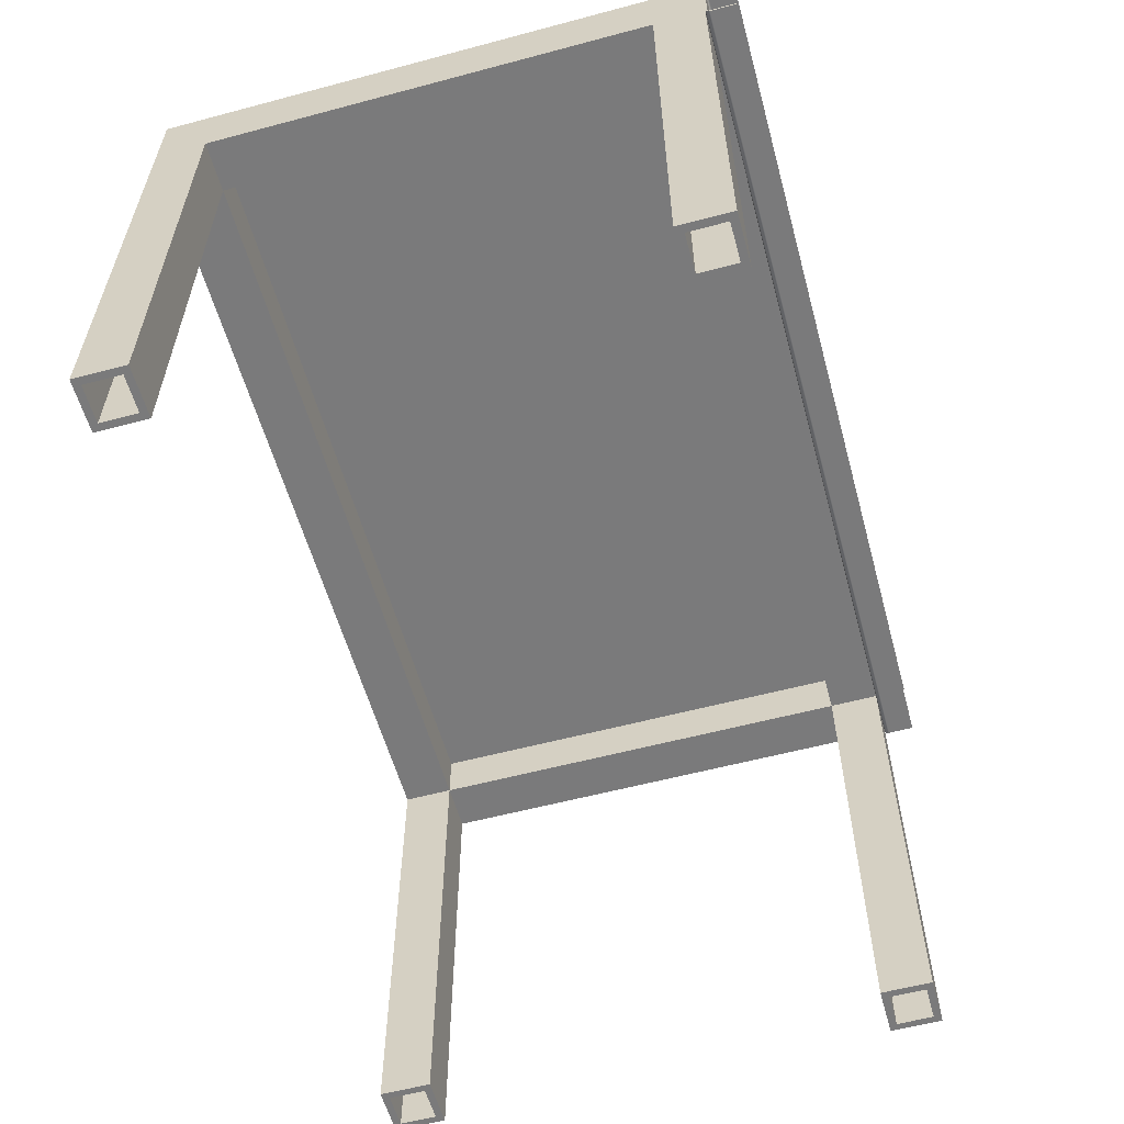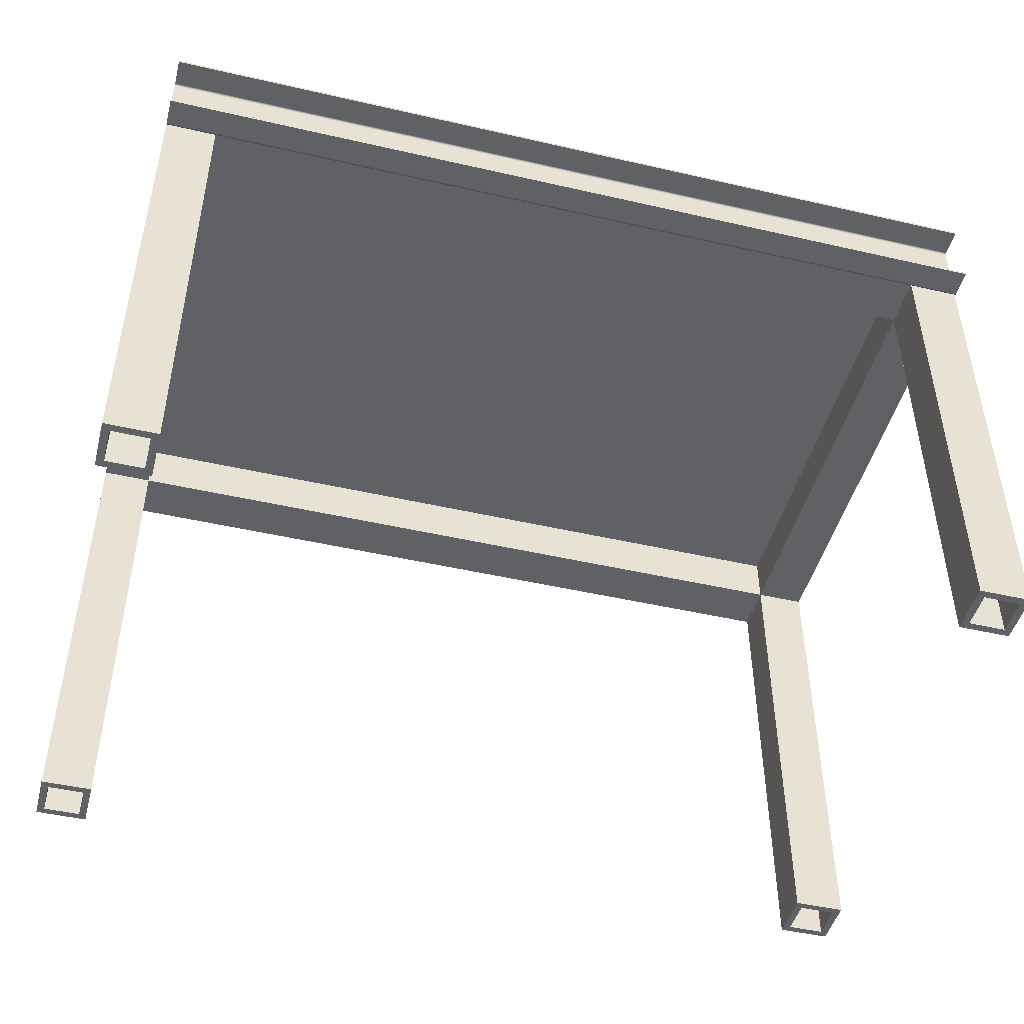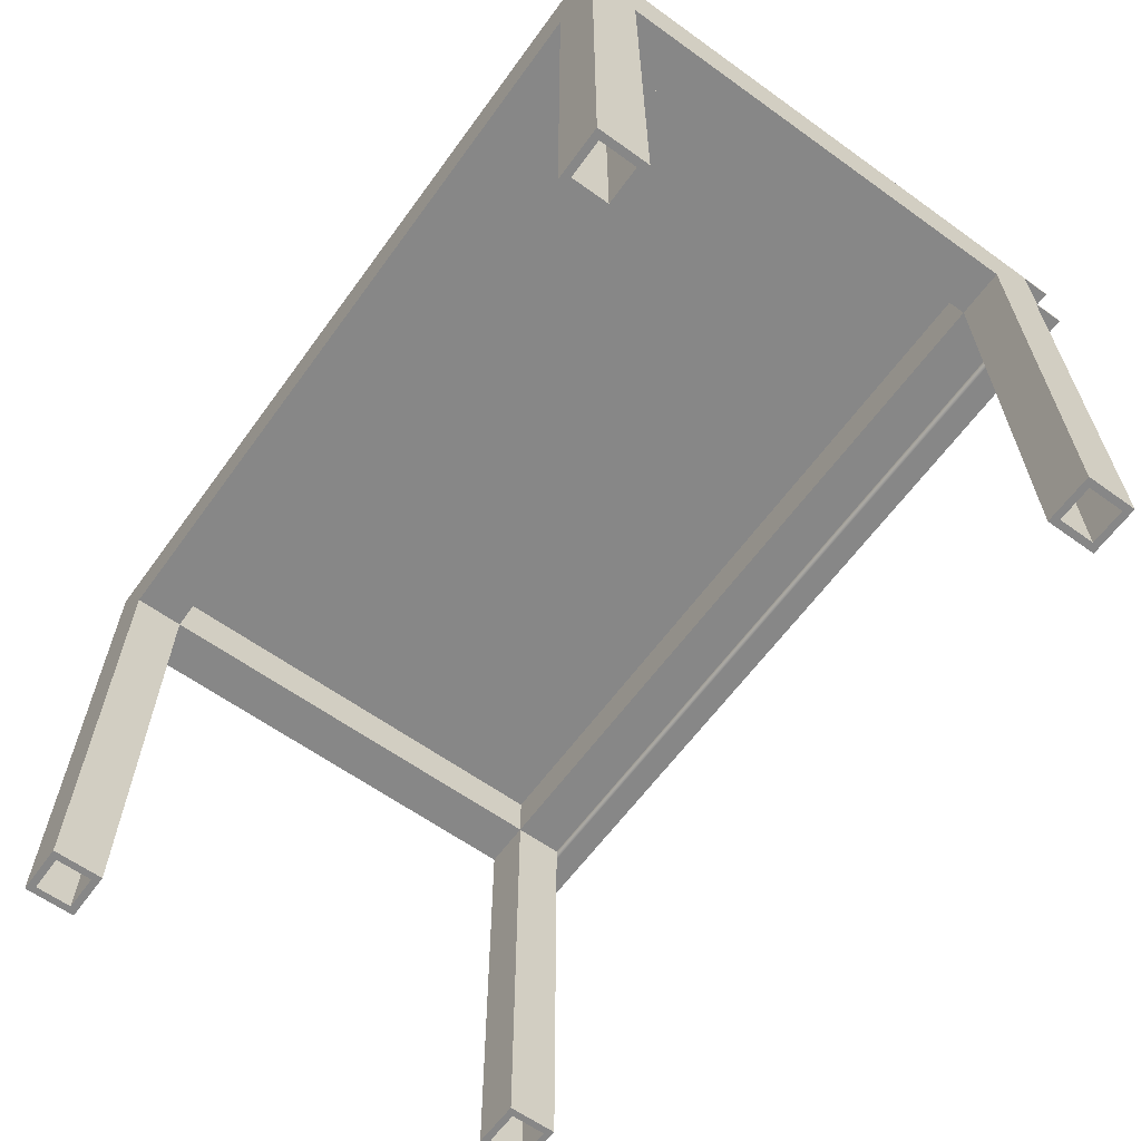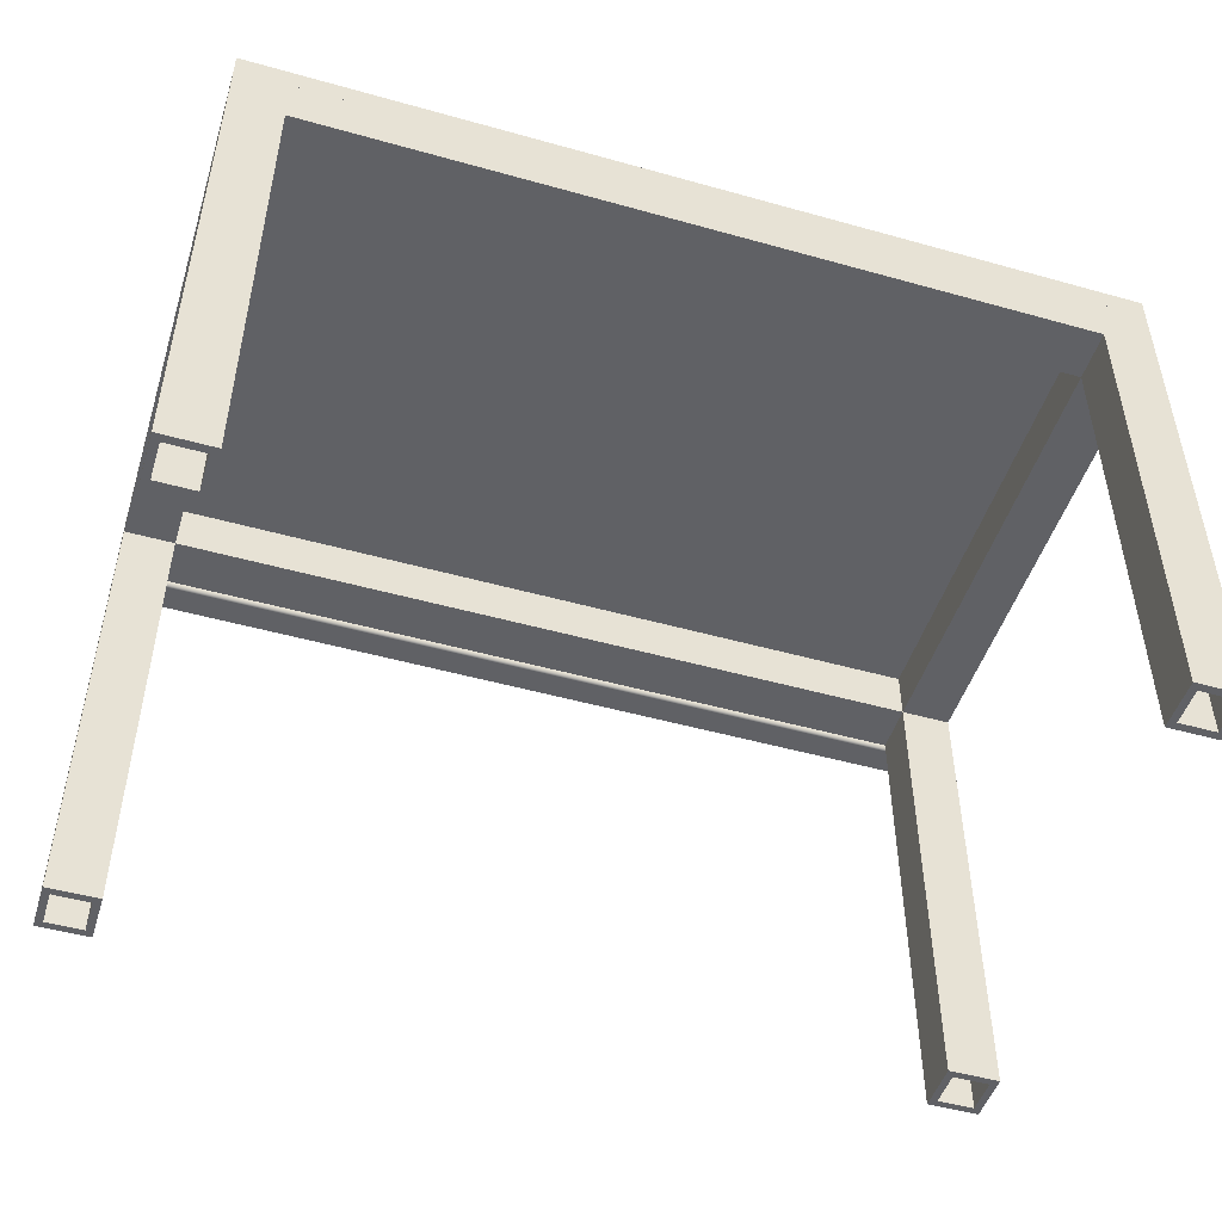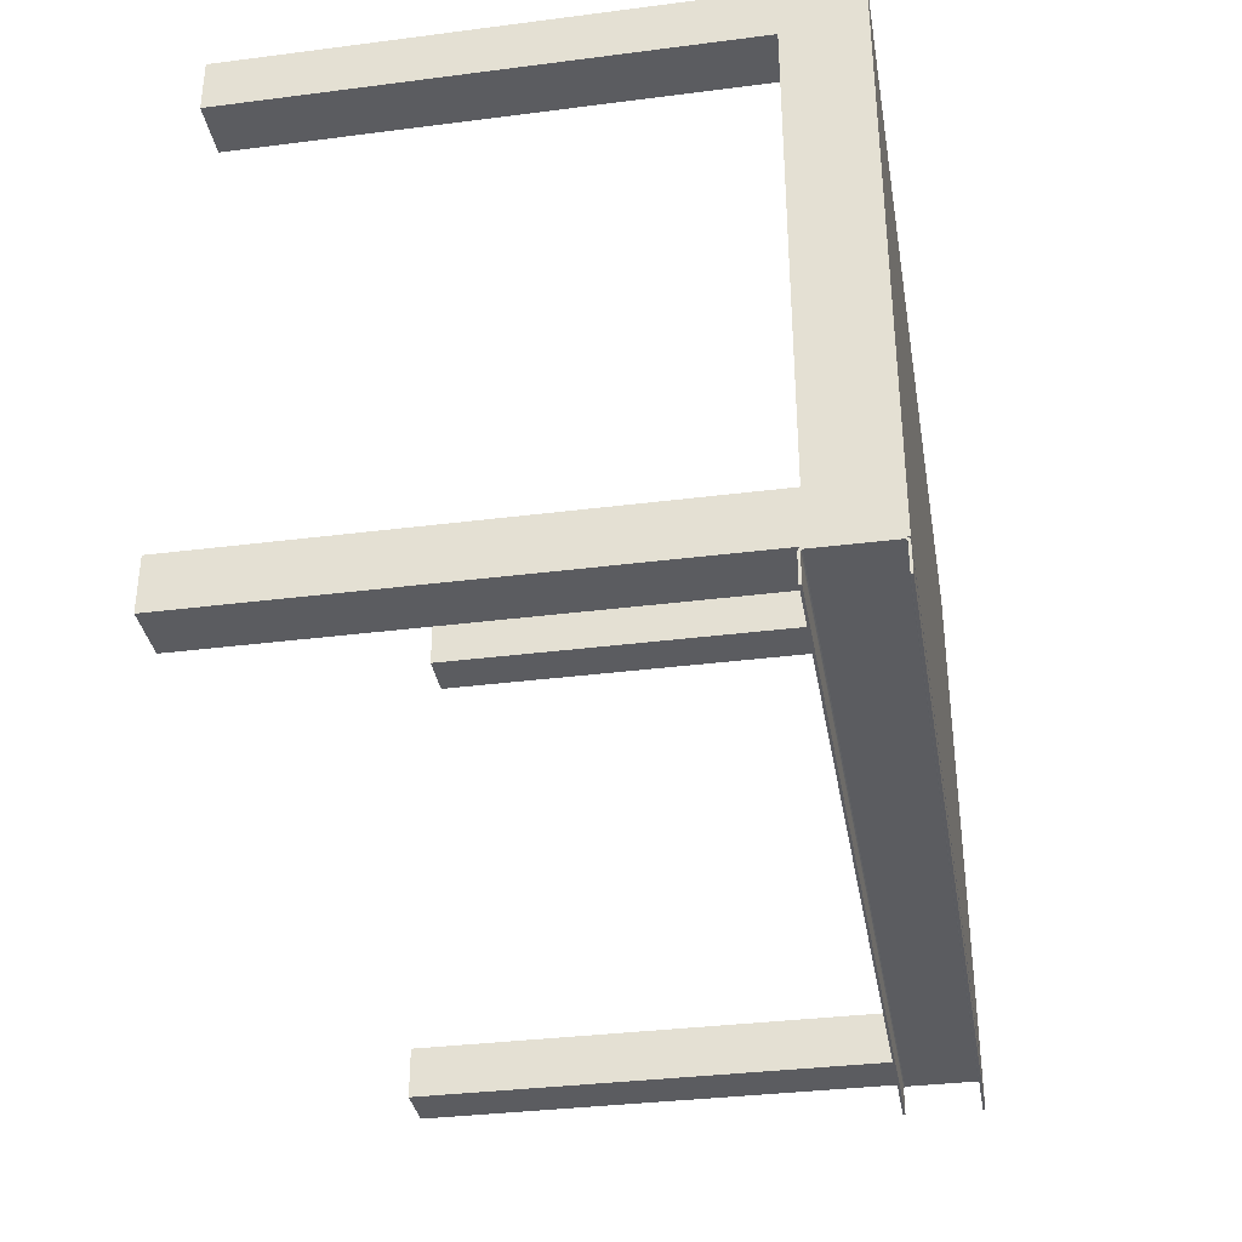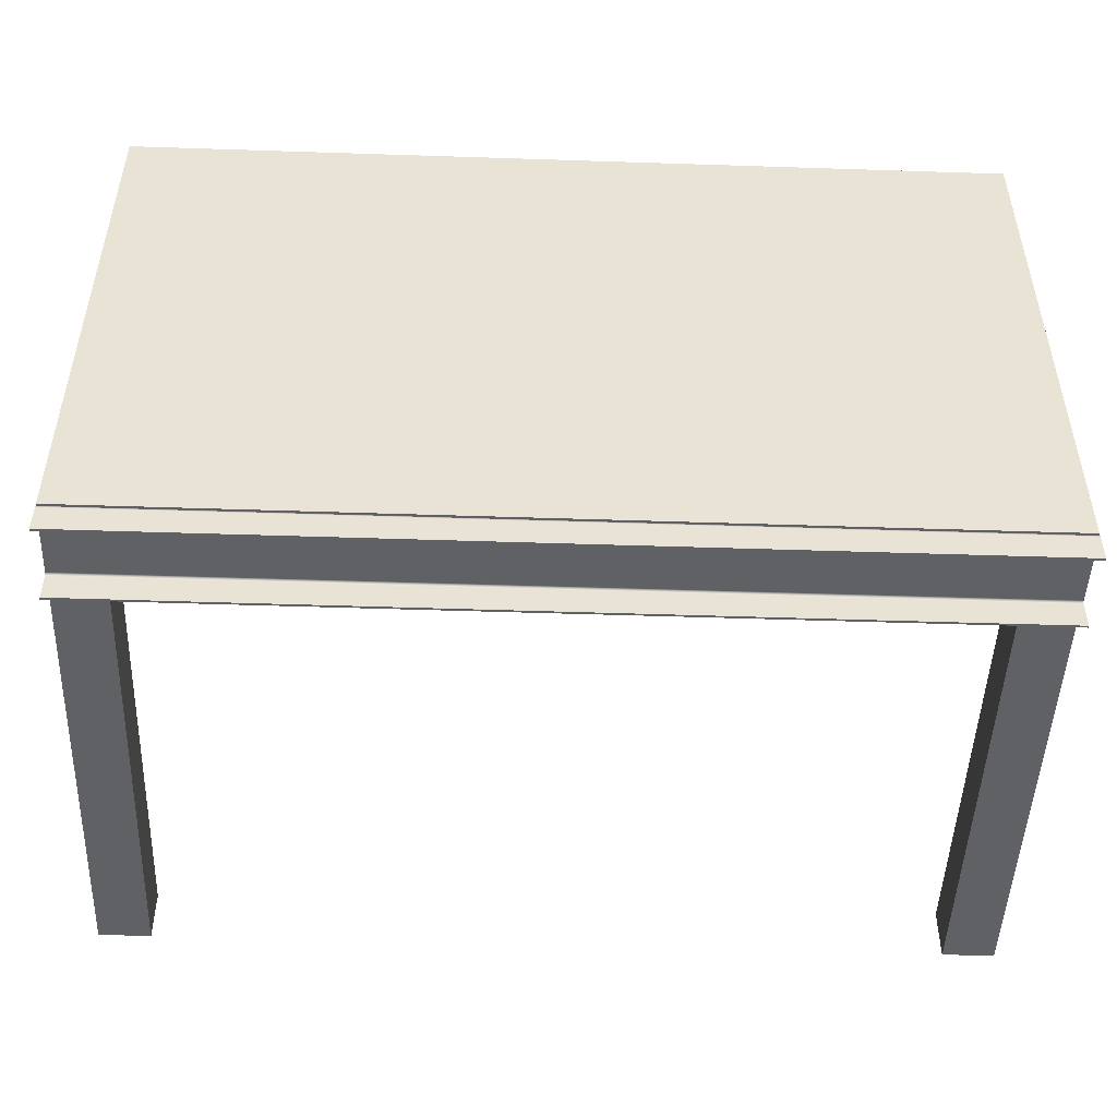
<metadata>
{"format":"obj","ext":"obj","renderer":"f3d","projection":"perspective","resolution":1024,"background":"white","views":[{"elev":-58.1,"azim":105.4,"up":"+Y"},{"elev":-46.8,"azim":165.4,"up":"+Y"},{"elev":-62.4,"azim":54.0,"up":"+Y"},{"elev":-48.9,"azim":-17.3,"up":"+Y"},{"elev":-34.8,"azim":99.7,"up":"+Z"},{"elev":-48.7,"azim":177.9,"up":"+Z"}]}
</metadata>
<code>
g Sólido1
v 1200 720 -760
v 1200 750 -760
v 1200 720 -0
v 1200 750 -0
v 0 720 -760
v 0 750 -760
v 0 720 0
v 0 750 0
f 1 5 2
f 2 5 6
f 3 1 4
f 4 1 2
f 7 3 8
f 8 3 4
f 5 7 6
f 6 7 8
f 8 4 6
f 6 4 2
f 5 1 7
f 7 1 3
g Sólido2
v 70 650 -760
v 70 0 -760
v 0 650 -760
v -0 0 -760
v 60 650 -750
v 60 0 -750
v 10 650 -750
v 10 0 -750
v 60 650 -700
v 60 0 -700
v 10 650 -700
v 10 0 -700
v 70 650 -690
v 70 0 -690
v 0 650 -690
v -0 0 -690
f 17 13 18
f 18 13 14
f 19 17 20
f 20 17 18
f 15 19 16
f 16 19 20
f 13 15 14
f 14 15 16
f 9 21 10
f 10 21 22
f 11 9 12
f 12 9 10
f 23 11 24
f 24 11 12
f 21 23 22
f 22 23 24
f 24 20 22
f 22 20 18
f 22 18 14
f 24 12 20
f 20 12 16
f 16 12 10
f 16 10 14
f 14 10 22
f 21 19 23
f 23 19 15
f 23 15 11
f 11 15 9
f 9 15 13
f 9 13 17
f 19 21 17
f 17 21 9
g Sólido2:1
v 1200 650 0
v 1200 0 0
v 1200 650 -70
v 1200 0 -70
v 1190 650 -10
v 1190 0 -10
v 1190 650 -60
v 1190 0 -60
v 1140 650 -10
v 1140 0 -10
v 1140 650 -60
v 1140 0 -60
v 1130 650 0
v 1130 0 0
v 1130 650 -70
v 1130 0 -70
f 33 29 34
f 34 29 30
f 35 33 36
f 36 33 34
f 31 35 32
f 32 35 36
f 29 31 30
f 30 31 32
f 25 37 26
f 26 37 38
f 27 25 28
f 28 25 26
f 39 27 40
f 40 27 28
f 37 39 38
f 38 39 40
f 40 36 38
f 38 36 34
f 38 34 30
f 40 28 36
f 36 28 32
f 32 28 26
f 32 26 30
f 30 26 38
f 37 35 39
f 39 35 31
f 39 31 27
f 27 31 25
f 25 31 29
f 25 29 33
f 35 37 33
f 33 37 25
g Sólido2:2
v 1200 650 -690
v 1200 0 -690
v 1200 650 -760
v 1200 0 -760
v 1190 650 -700
v 1190 0 -700
v 1190 650 -750
v 1190 0 -750
v 1140 650 -700
v 1140 0 -700
v 1140 650 -750
v 1140 0 -750
v 1130 650 -690
v 1130 0 -690
v 1130 650 -760
v 1130 0 -760
f 49 45 50
f 50 45 46
f 51 49 52
f 52 49 50
f 47 51 48
f 48 51 52
f 45 47 46
f 46 47 48
f 41 53 42
f 42 53 54
f 43 41 44
f 44 41 42
f 55 43 56
f 56 43 44
f 53 55 54
f 54 55 56
f 56 52 54
f 54 52 50
f 54 50 46
f 56 44 52
f 52 44 48
f 48 44 42
f 48 42 46
f 46 42 54
f 53 51 55
f 55 51 47
f 55 47 43
f 43 47 41
f 41 47 45
f 41 45 49
f 51 53 49
f 49 53 41
g Sólido2:3
v 70 650 0
v 70 0 0
v 70 650 -70
v 70 0 -70
v 60 650 -10
v 60 0 -10
v 60 650 -60
v 60 0 -60
v 10 650 -10
v 10 0 -10
v 10 650 -60
v 10 0 -60
v -0 650 0
v -0 0 0
v -0 650 -70
v -0 0 -70
f 65 61 66
f 66 61 62
f 67 65 68
f 68 65 66
f 63 67 64
f 64 67 68
f 61 63 62
f 62 63 64
f 57 69 58
f 58 69 70
f 59 57 60
f 60 57 58
f 71 59 72
f 72 59 60
f 69 71 70
f 70 71 72
f 72 68 70
f 70 68 66
f 70 66 62
f 72 60 68
f 68 60 64
f 64 60 58
f 64 58 62
f 62 58 70
f 69 67 71
f 71 67 63
f 71 63 59
f 59 63 57
f 57 63 61
f 57 61 65
f 67 69 65
f 65 69 57
g Sólido2:4
v 1200 650 -760
v 1200 720 -760
v 1200 650 -0
v 1200 720 -0
v 1130 650 -690
v 1130 720 -690
v 1130 650 -70
v 1130 720 -70
v 70 650 -690
v 70 720 -690
v 70 650 -70
v 70 720 -70
v 0 650 -760
v 0 720 -760
v 0 650 0
v 0 720 0
f 81 77 82
f 82 77 78
f 83 81 84
f 84 81 82
f 79 83 80
f 80 83 84
f 77 79 78
f 78 79 80
f 73 85 74
f 74 85 86
f 75 73 76
f 76 73 74
f 87 75 88
f 88 75 76
f 85 87 86
f 86 87 88
f 88 84 86
f 86 84 82
f 86 82 78
f 88 76 84
f 84 76 80
f 80 76 74
f 80 74 78
f 78 74 86
f 85 83 87
f 87 83 79
f 87 79 75
f 75 79 73
f 73 79 77
f 73 77 81
f 83 85 81
f 81 85 73
g Sólido1:1
v 1200 643.9 -803
v 0 643.9 -803
v 1200 647 -803
v 0 647 -803
v 1200 747 -803
v 0 747 -803
v 1200 750 -803
v 0 750 -803
v 1200 643.9 -766.1
v 0 643.9 -766.1
v 1200 647 -766.1
v 0 647 -766.1
v 1200 747 -766.1
v 0 747 -766.1
v 1200 750 -766.1
v 0 750 -766.1
v 1200 647.4 -764.6
v 0 647.4 -764.6
v 1200 746.5 -764.6
v 0 746.5 -764.6
v 1200 648.5 -763.5
v 0 648.5 -763.5
v 1200 745.4 -763.5
v 0 745.4 -763.5
v 1200 644.7 -763
v 0 644.7 -763
v 1200 650 -763
v 0 650 -763
v 1200 743.9 -763
v 0 743.9 -763
v 1200 749.2 -763
v 0 749.2 -763
v 1200 647 -760.8
v 0 647 -760.8
v 1200 747 -760.8
v 0 747 -760.8
v 1200 650 -760
v 0 650 -760
v 1200 743.9 -760
v 0 743.9 -760
f 101 93 103
f 103 93 95
f 103 104 119
f 119 104 120
f 119 120 123
f 123 120 124
f 123 124 127
f 127 124 128
f 101 102 93
f 93 102 94
f 104 102 120
f 120 102 108
f 120 108 124
f 124 108 112
f 124 112 128
f 128 112 118
f 104 96 102
f 102 96 94
f 118 117 116
f 116 117 115
f 104 103 96
f 96 103 95
f 127 125 117
f 117 125 115
f 103 119 101
f 101 119 107
f 107 119 123
f 107 123 111
f 111 123 127
f 111 127 117
f 125 126 121
f 121 126 122
f 121 122 113
f 113 122 114
f 113 114 97
f 97 114 98
f 102 101 108
f 108 101 107
f 108 107 112
f 112 107 111
f 112 111 118
f 118 111 117
f 126 116 122
f 122 116 110
f 122 110 106
f 122 106 114
f 114 106 100
f 114 100 98
f 100 99 92
f 92 99 91
f 118 116 128
f 128 116 126
f 127 128 125
f 125 128 126
f 97 89 99
f 99 89 91
f 100 92 98
f 98 92 90
f 92 91 90
f 90 91 89
f 115 125 109
f 109 125 121
f 109 121 105
f 105 121 113
f 105 113 97
f 97 99 105
f 93 94 95
f 95 94 96
f 116 115 110
f 110 115 109
f 110 109 106
f 106 109 105
f 106 105 100
f 100 105 99
f 97 98 89
f 89 98 90

</code>
